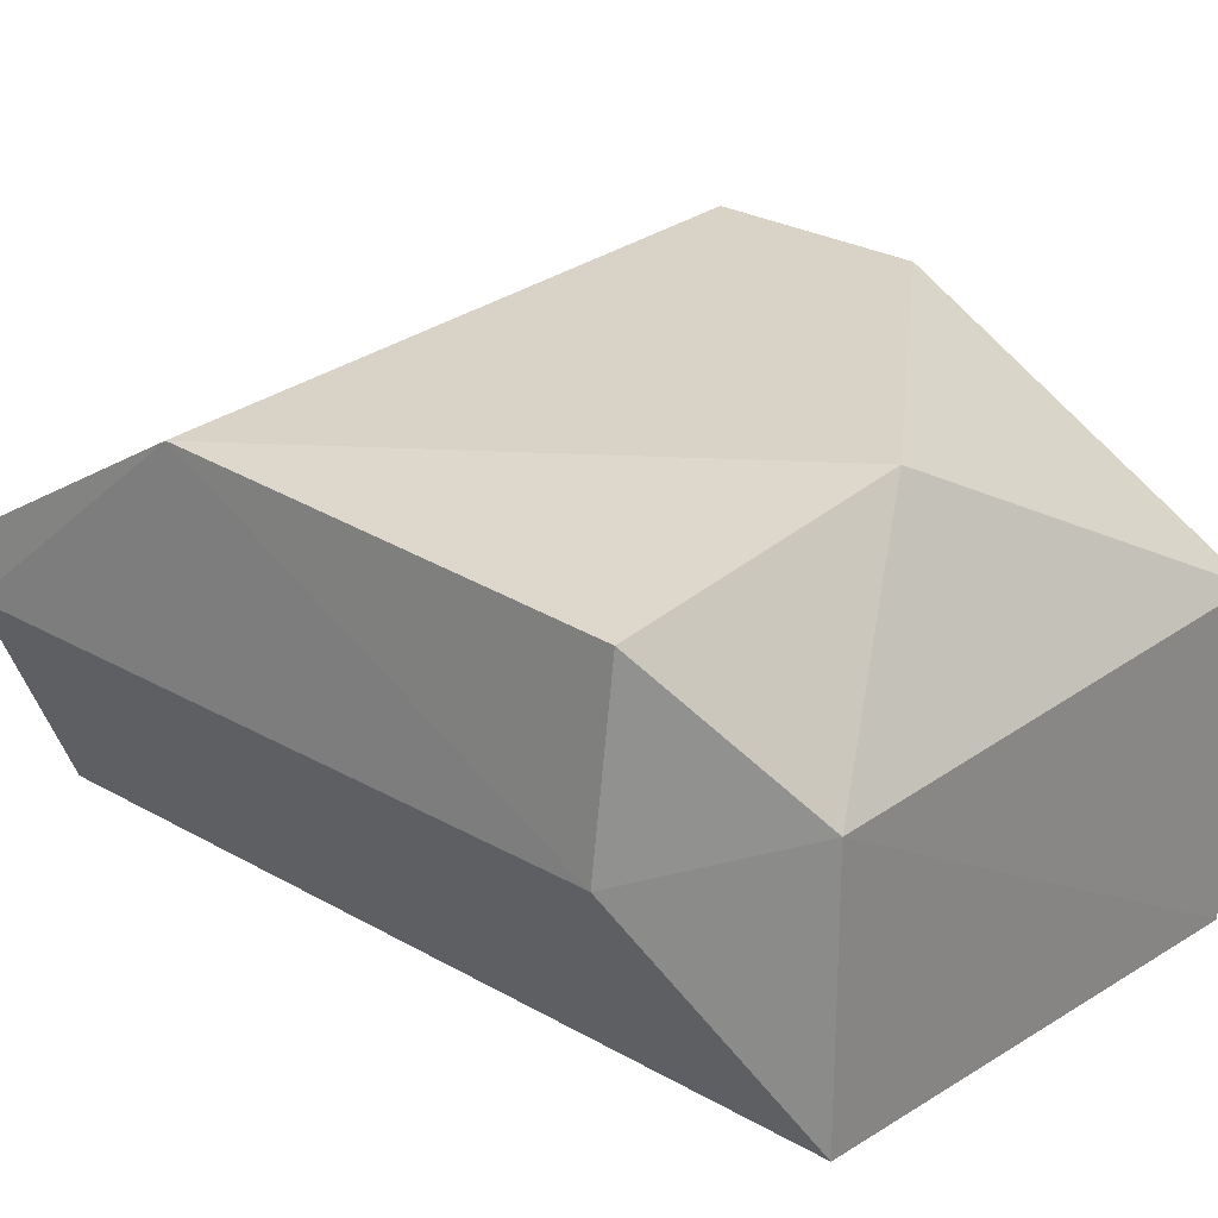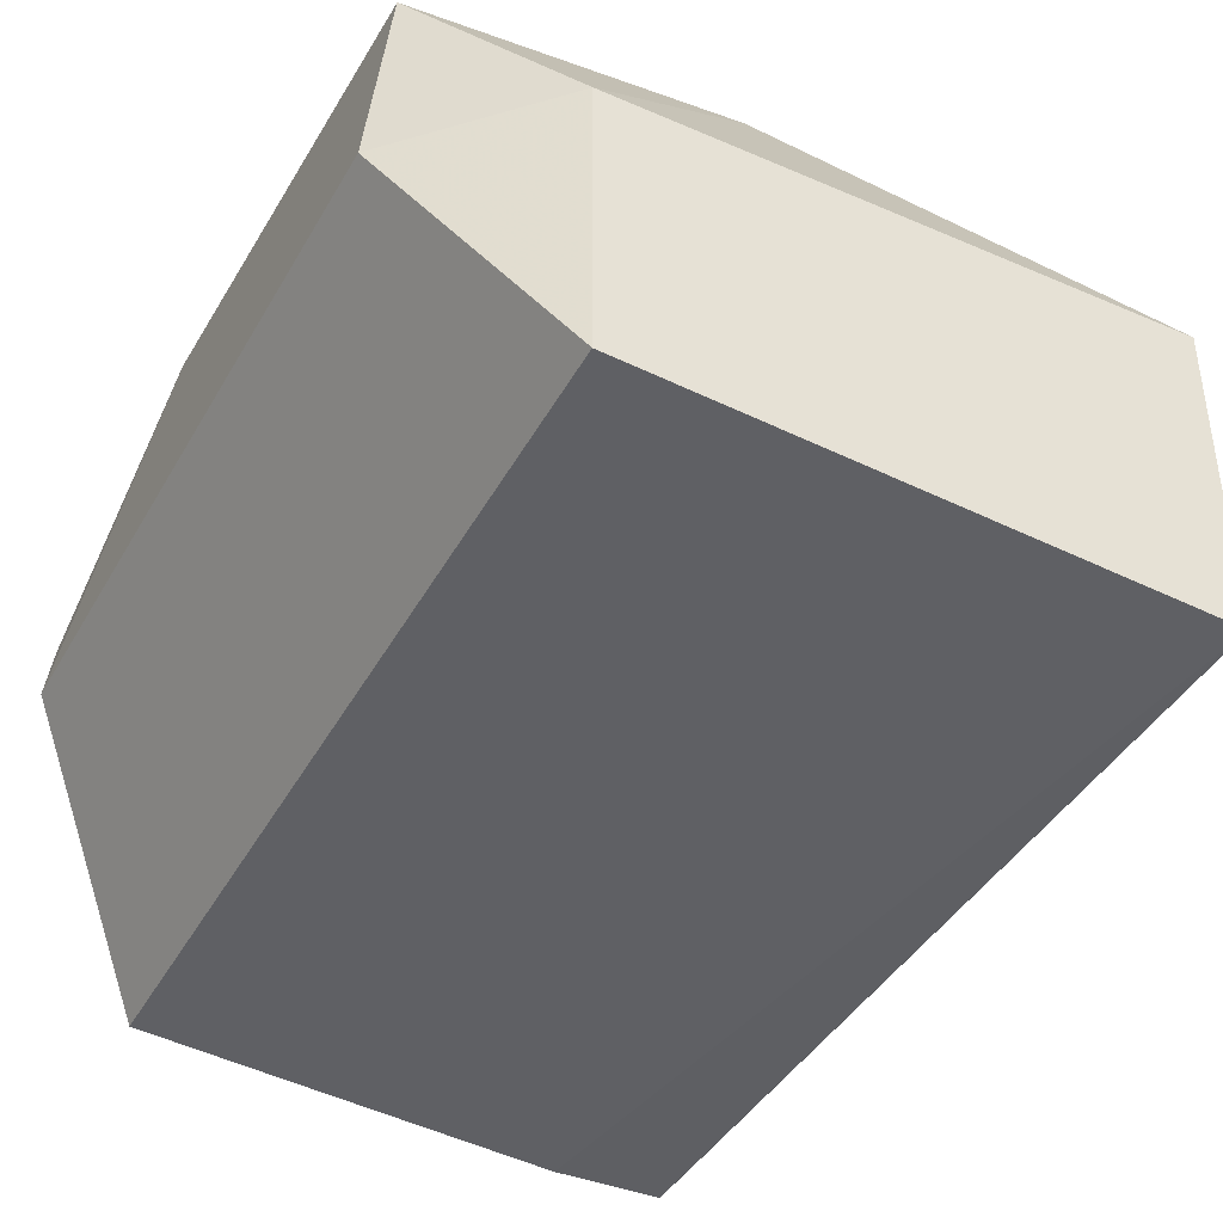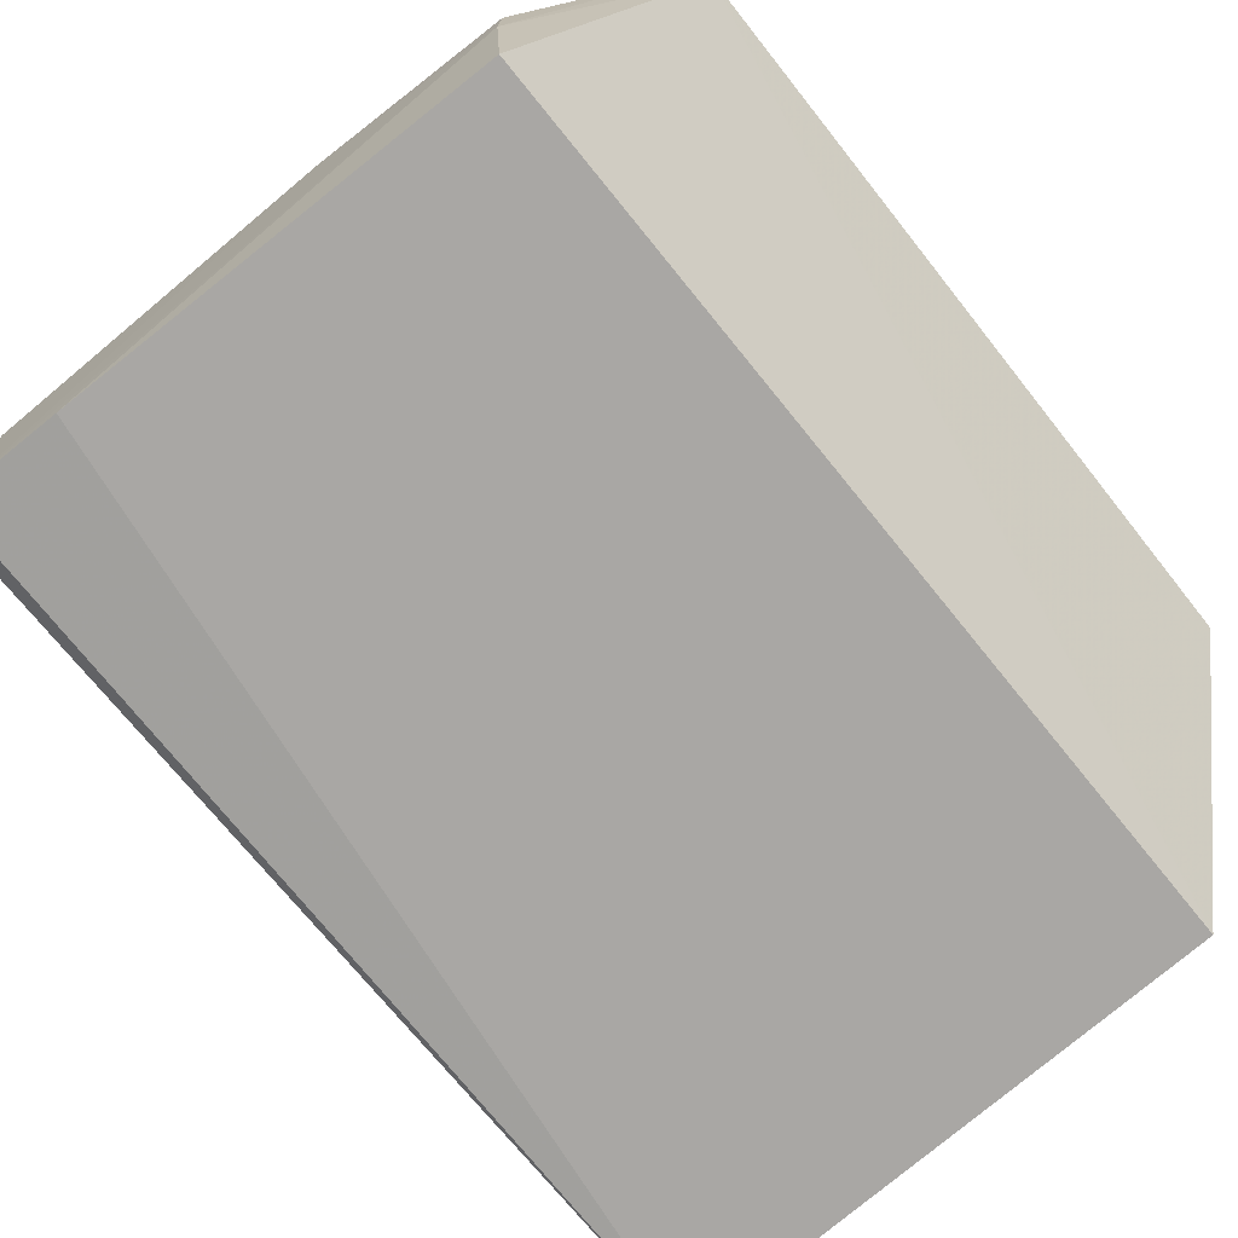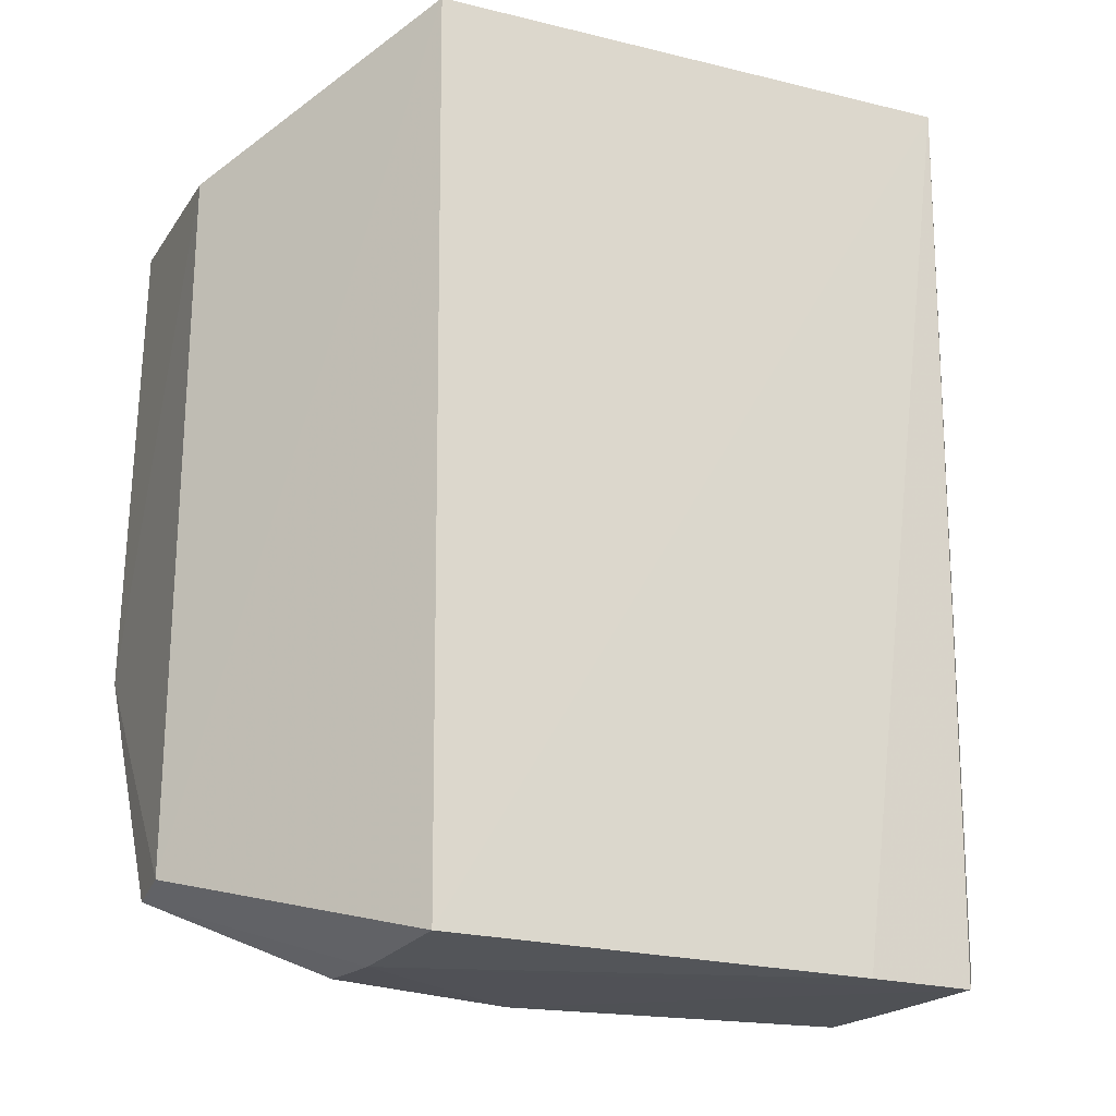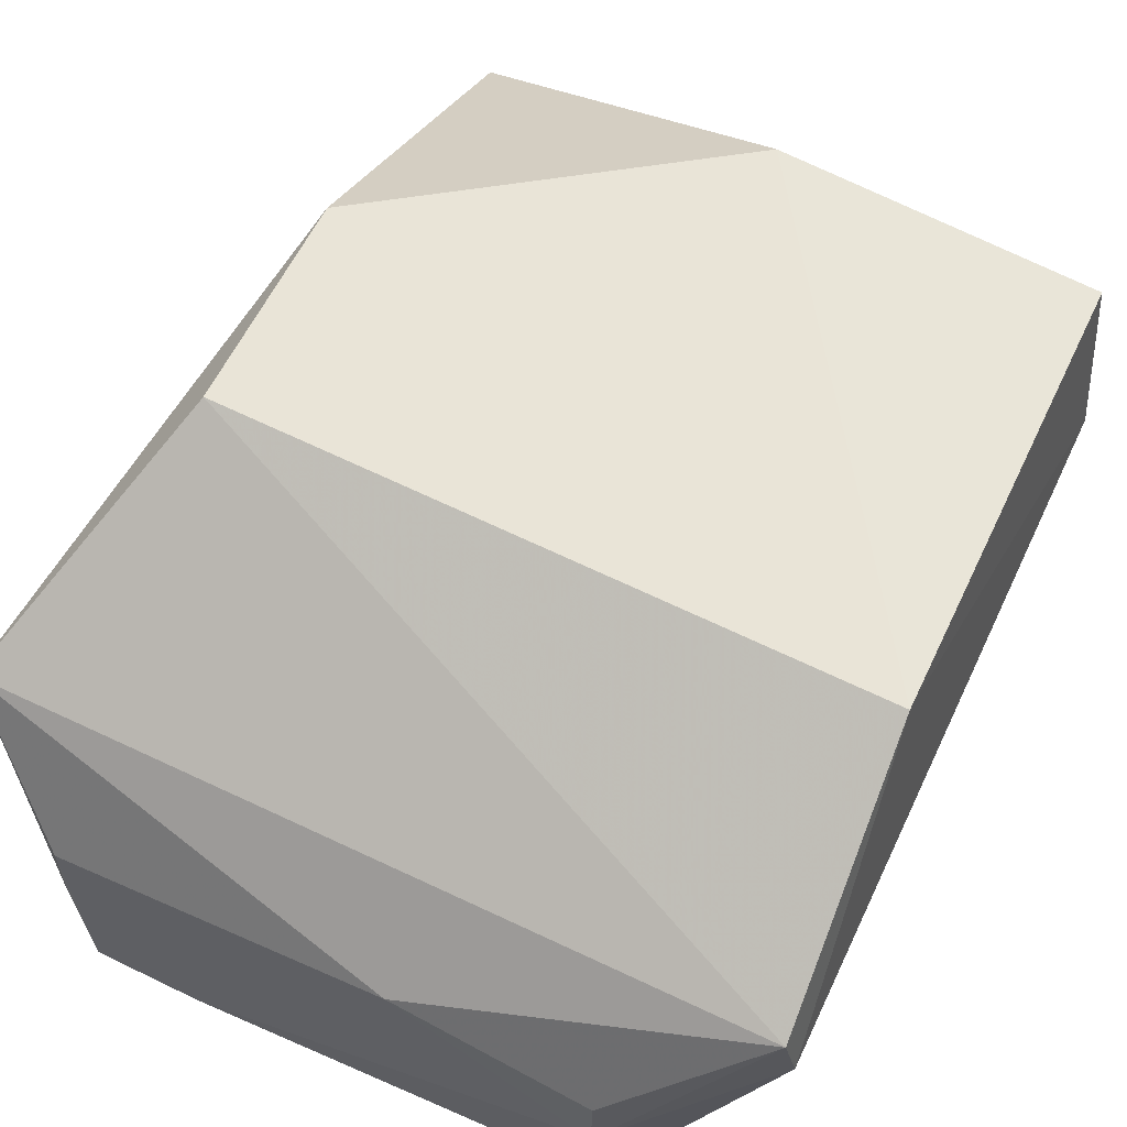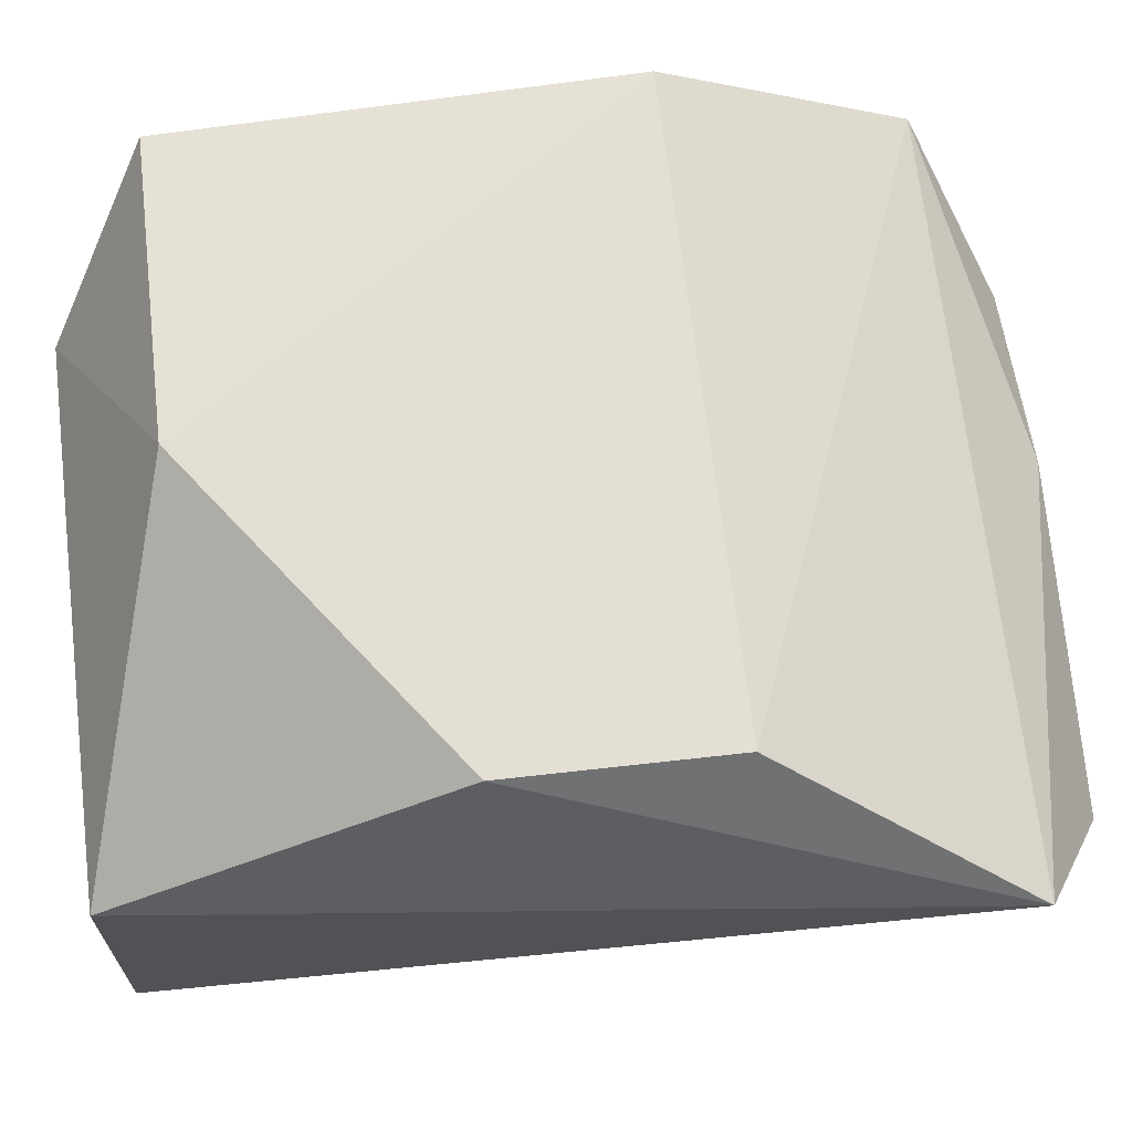
<metadata>
{"format":"obj","ext":"obj","renderer":"f3d","projection":"perspective","resolution":1024,"background":"white","views":[{"elev":27.1,"azim":132.7,"up":"+Z"},{"elev":-41.5,"azim":153.0,"up":"+Z"},{"elev":-72.6,"azim":39.0,"up":"+Z"},{"elev":-20.2,"azim":151.0,"up":"+Y"},{"elev":60.6,"azim":26.0,"up":"+Z"},{"elev":68.3,"azim":-96.6,"up":"+Z"}]}
</metadata>
<code>
v 0.02199 0.02297 0.1401
v 0.02305 -0.01871 0.1321
v 0.01503 0.02943 0.1142
v -0.01639 0.02948 0.1118
v -0.0157 -0.00407 0.1422
v 0.01522 -0.02292 0.1131
v -0.01678 0.02909 0.1305
v 0.02313 0.02268 0.129
v 0.02232 -0.004081 0.1409
v -0.01562 -0.02326 0.1114
v 0.01501 0.02931 0.1308
v 0.003535 0.02286 0.1418
v 0.02362 -0.01826 0.1286
v -0.009236 -0.02327 0.1113
v -0.02218 -0.01873 0.1321
v -0.01568 0.008788 0.1423
v 0.01516 -0.02341 0.1204
v -0.01666 -0.0223 0.1126
v 0.003693 -0.0234 0.1271
v 0.01517 -0.02332 0.1247
v -0.016 -0.02323 0.1246
v -0.0162 -0.02317 0.1196
f 6 4 3
f 9 5 2
f 9 8 1
f 11 3 4
f 11 4 7
f 11 8 3
f 11 1 8
f 12 11 7
f 12 1 11
f 12 9 1
f 12 5 9
f 13 6 3
f 13 3 8
f 13 9 2
f 13 8 9
f 14 10 4
f 14 4 6
f 15 7 4
f 15 2 5
f 16 12 7
f 16 5 12
f 16 15 5
f 16 7 15
f 17 13 2
f 17 6 13
f 17 14 6
f 17 10 14
f 18 15 4
f 18 4 10
f 18 10 15
f 19 2 15
f 19 10 17
f 20 19 17
f 20 17 2
f 20 2 19
f 21 19 15
f 21 10 19
f 22 21 15
f 22 15 10
f 22 10 21

</code>
